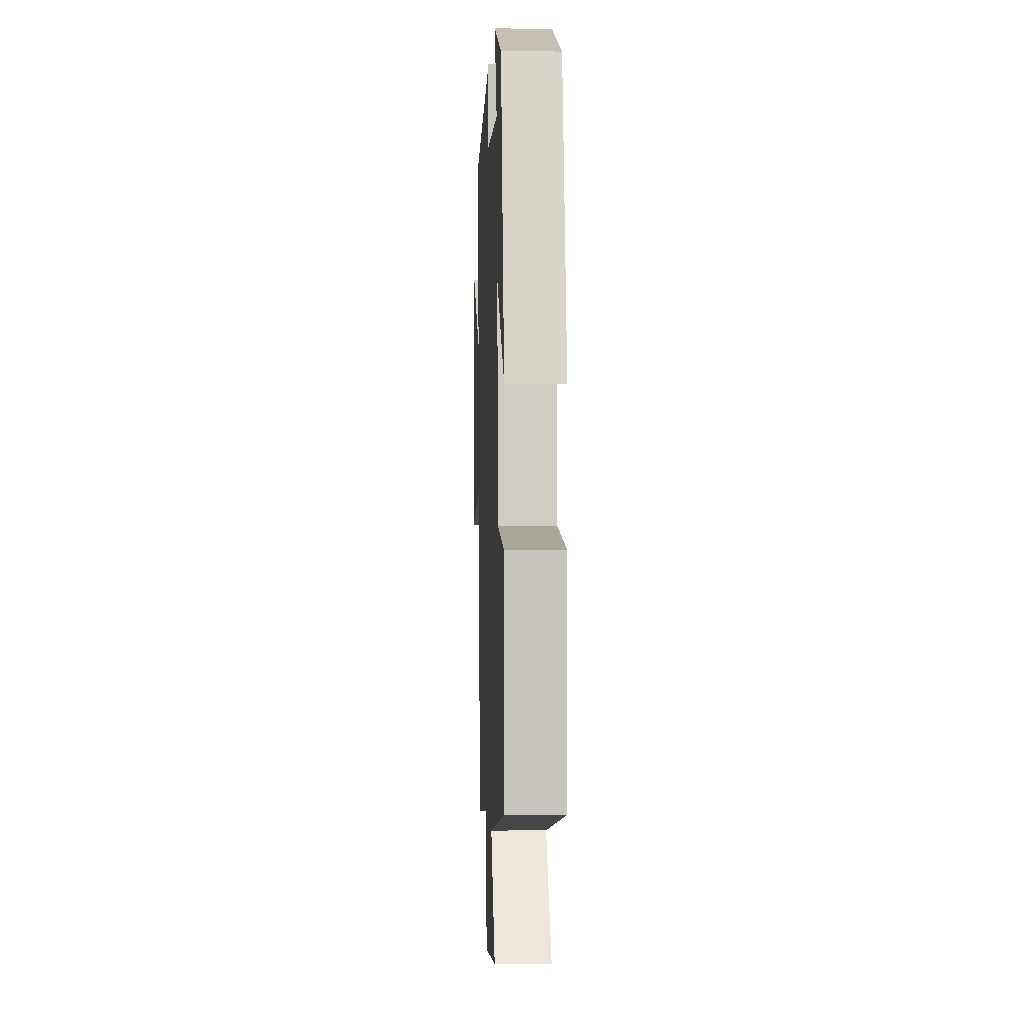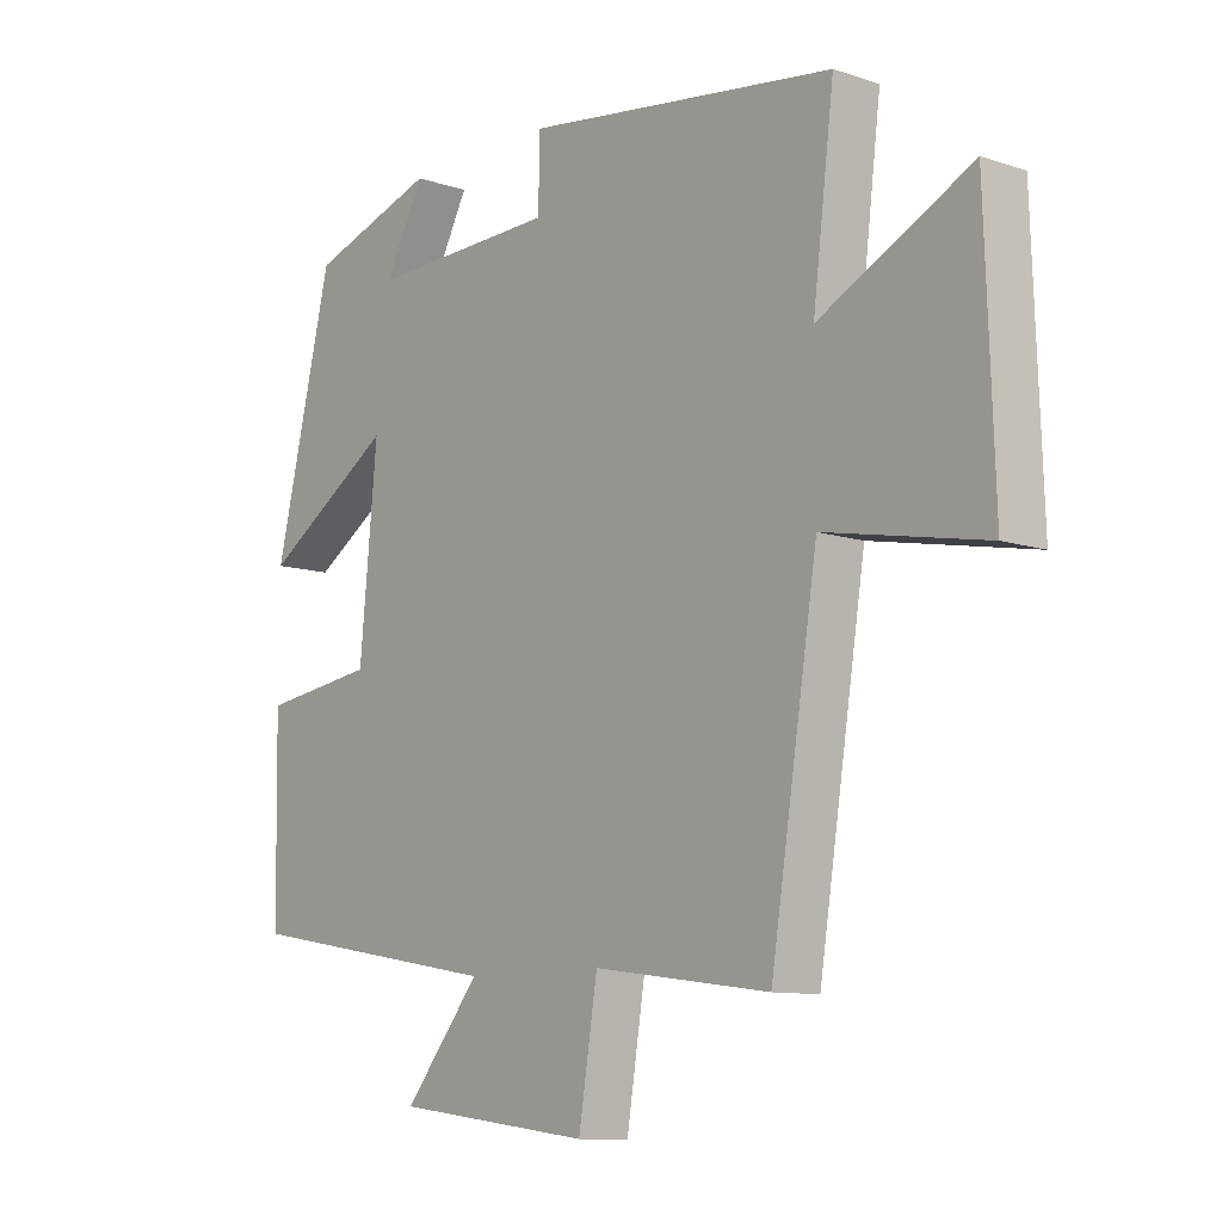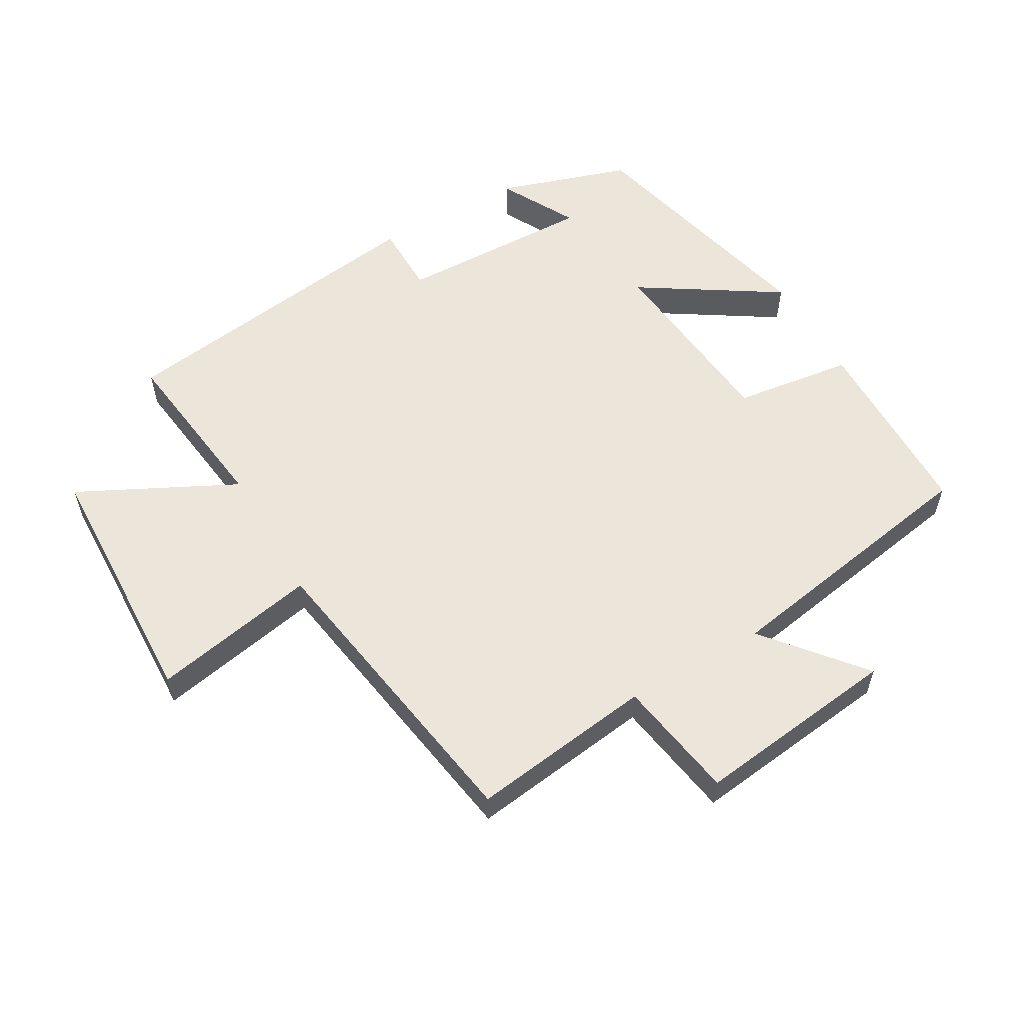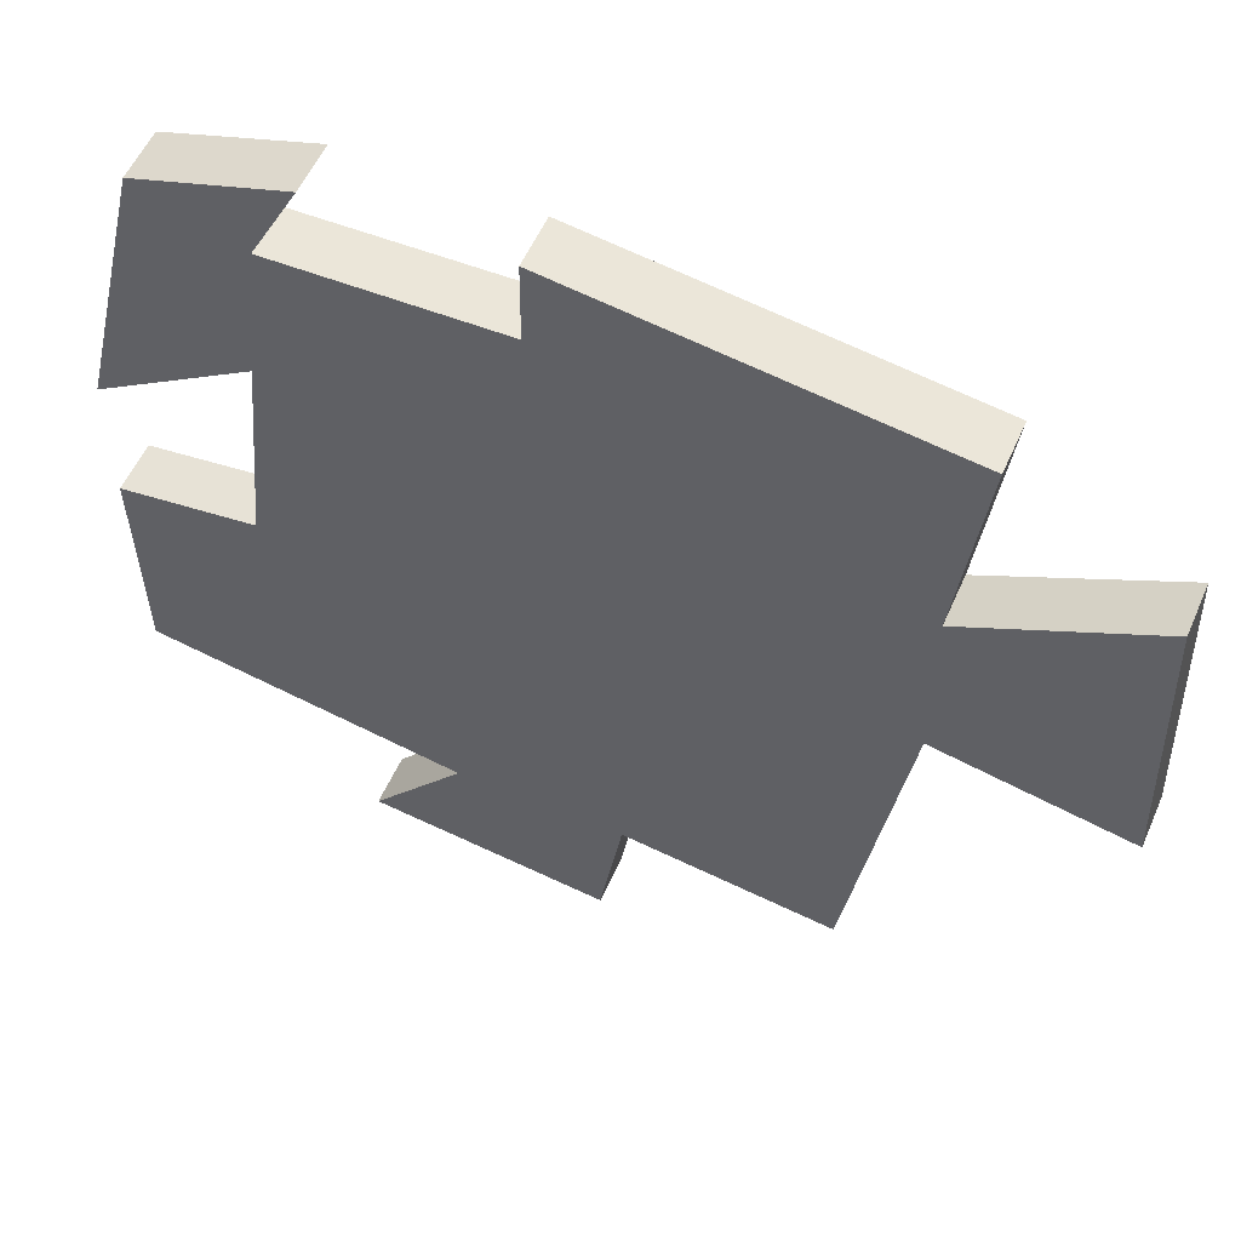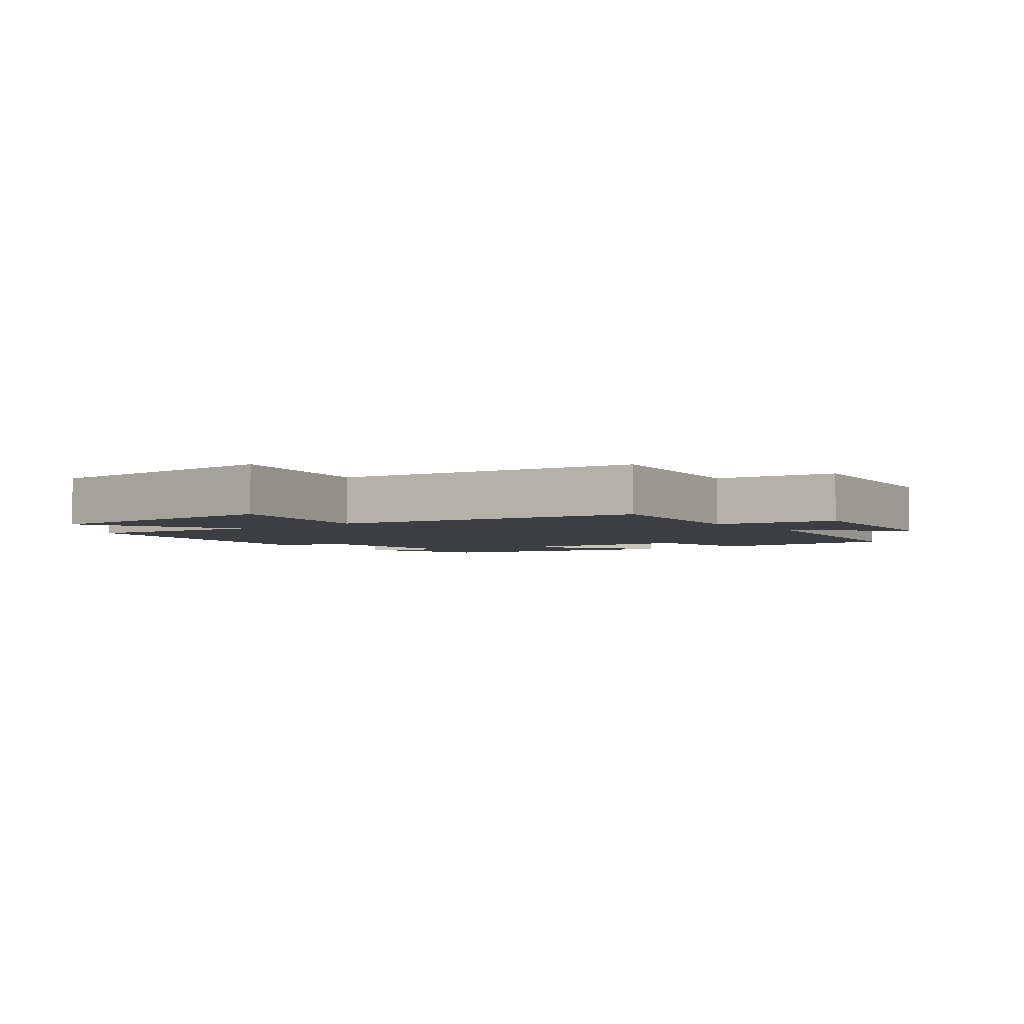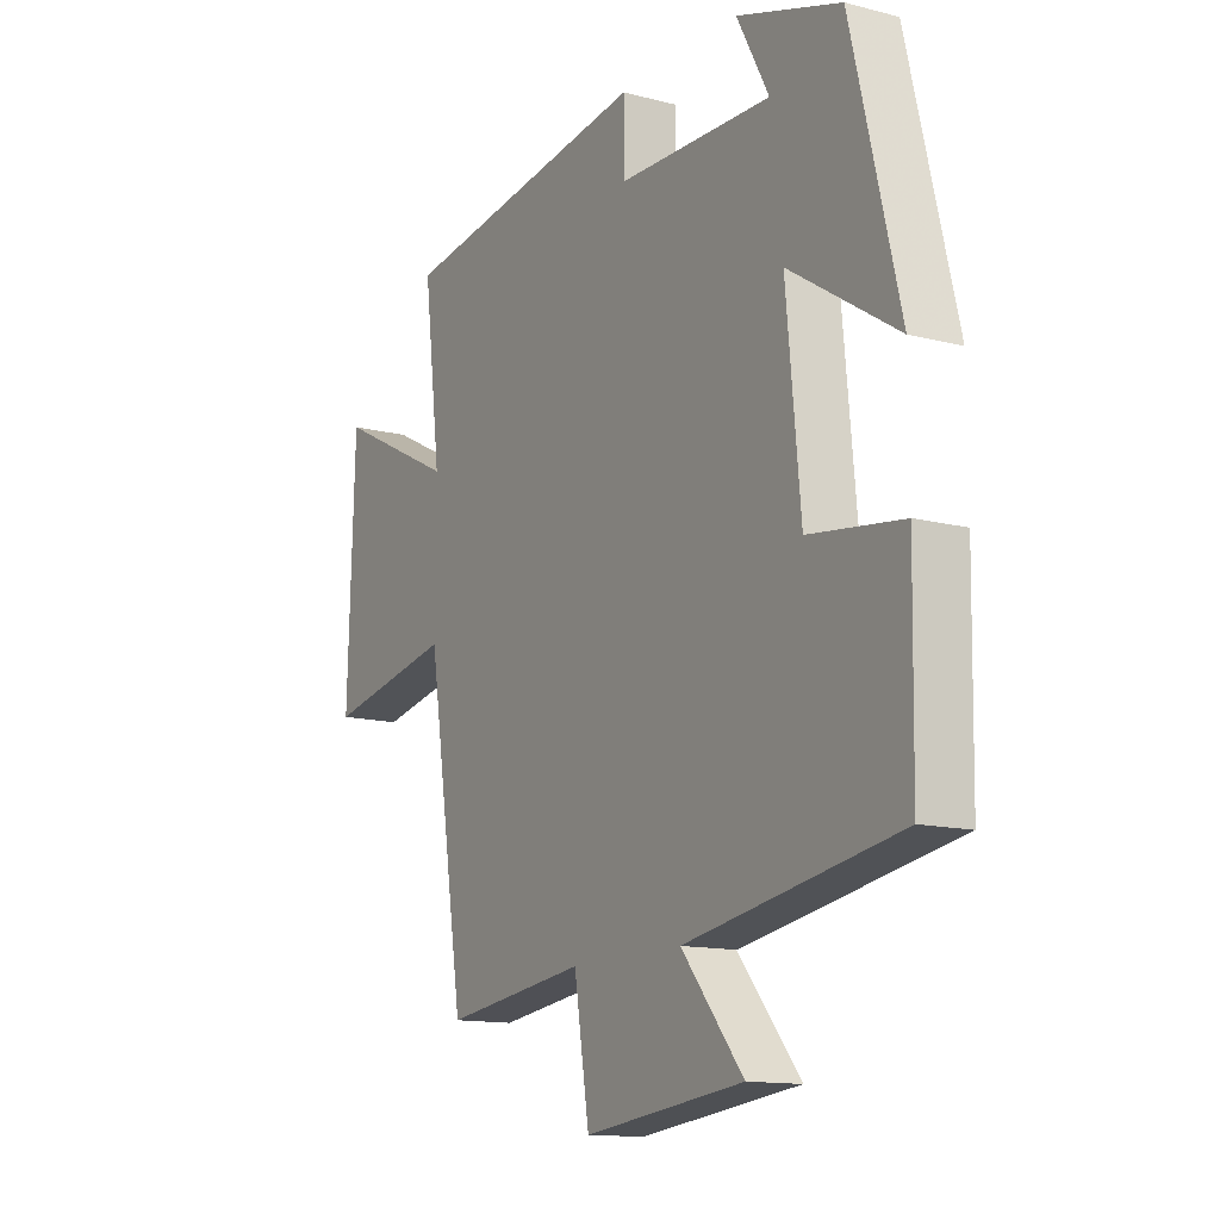
<metadata>
{"format":"obj","ext":"obj","renderer":"f3d","projection":"perspective","resolution":1024,"background":"white","views":[{"elev":0.0,"azim":-92.4,"up":"+Z"},{"elev":-10.2,"azim":49.9,"up":"+Z"},{"elev":57.0,"azim":150.0,"up":"+Y"},{"elev":55.4,"azim":23.5,"up":"+Z"},{"elev":-3.6,"azim":127.6,"up":"+Y"},{"elev":-13.3,"azim":-120.4,"up":"+Z"}]}
</metadata>
<code>
v 0.534 0.07 0.431
v 0.5 0.07 0.159
v 0.74 0.07 0.28
v 0.754 0.07 -0.114
v 0.5 0.07 -0.065
v 0.425 0.07 -0.537
v 0.144 0.07 -0.5
v 0.114 0.07 -0.686
v -0.2 0.07 -0.648
v -0.078 0.07 -0.5
v -0.495 0.07 -0.429
v -0.5 0.07 -0.135
v -0.317 0.07 -0.11
v -0.289 0.07 0.184
v -0.5 0.07 0.049
v -0.407 0.07 0.434
v -0.204 0.07 0.5
v -0.267 0.07 0.382
v 0.035 0.07 0.39
v 0.036 0.07 0.5
v 0.534 0 0.431
v 0.5 0 0.159
v 0.74 0 0.28
v 0.754 0 -0.114
v 0.5 0 -0.065
v 0.425 0 -0.537
v 0.144 0 -0.5
v 0.114 0 -0.686
v -0.2 0 -0.648
v -0.078 0 -0.5
v -0.495 0 -0.429
v -0.5 0 -0.135
v -0.317 0 -0.11
v -0.289 0 0.184
v -0.5 0 0.049
v -0.407 0 0.434
v -0.204 0 0.5
v -0.267 0 0.382
v 0.035 0 0.39
v 0.036 0 0.5
f 19 20 1 2
f 18 19 2
f 15 16 17 18
f 14 15 18
f 13 14 18 2
f 10 11 12 13
f 10 13 2
f 7 8 9 10
f 7 10 2 3
f 5 6 7
f 5 7 3
f 3 4 5
f 22 21 40 39
f 22 39 38
f 38 37 36 35
f 38 35 34
f 22 38 34 33
f 33 32 31 30
f 22 33 30
f 30 29 28 27
f 23 22 30 27
f 27 26 25
f 23 27 25
f 25 24 23
f 1 21 22 2
f 2 22 23 3
f 3 23 24 4
f 4 24 25 5
f 5 25 26 6
f 6 26 27 7
f 7 27 28 8
f 8 28 29 9
f 9 29 30 10
f 10 30 31 11
f 11 31 32 12
f 12 32 33 13
f 13 33 34 14
f 14 34 35 15
f 15 35 36 16
f 16 36 37 17
f 17 37 38 18
f 18 38 39 19
f 19 39 40 20
f 20 40 21 1

</code>
